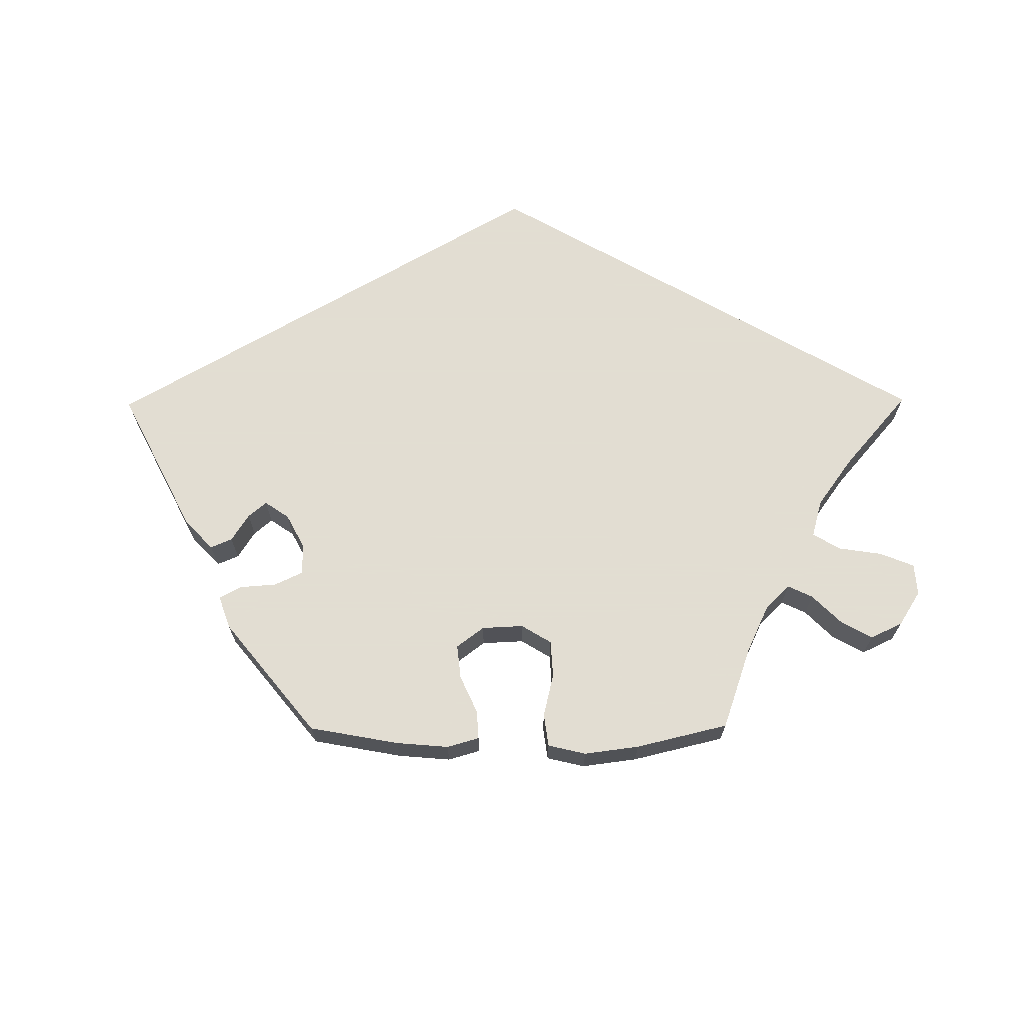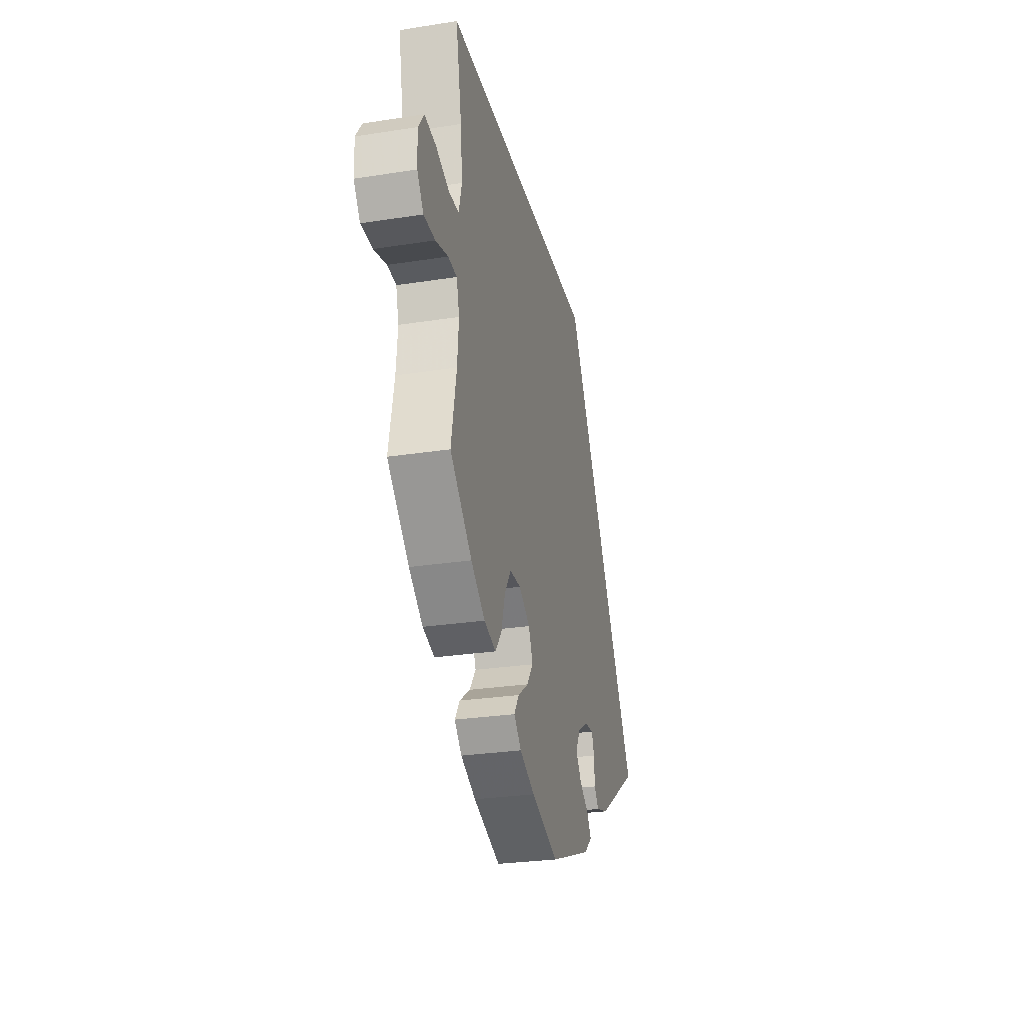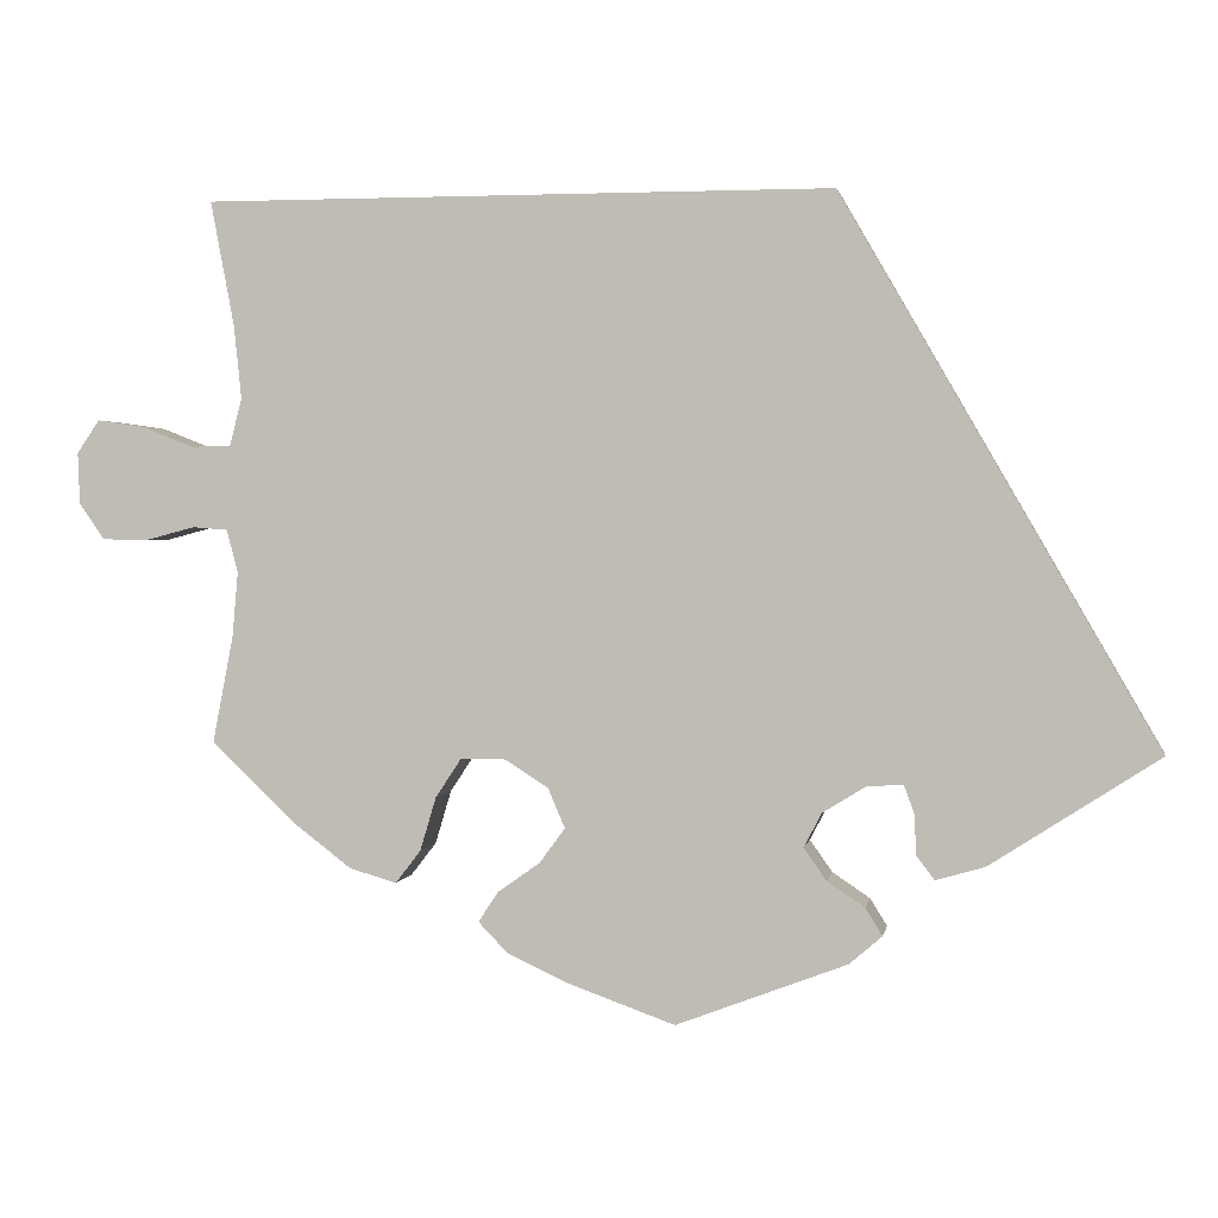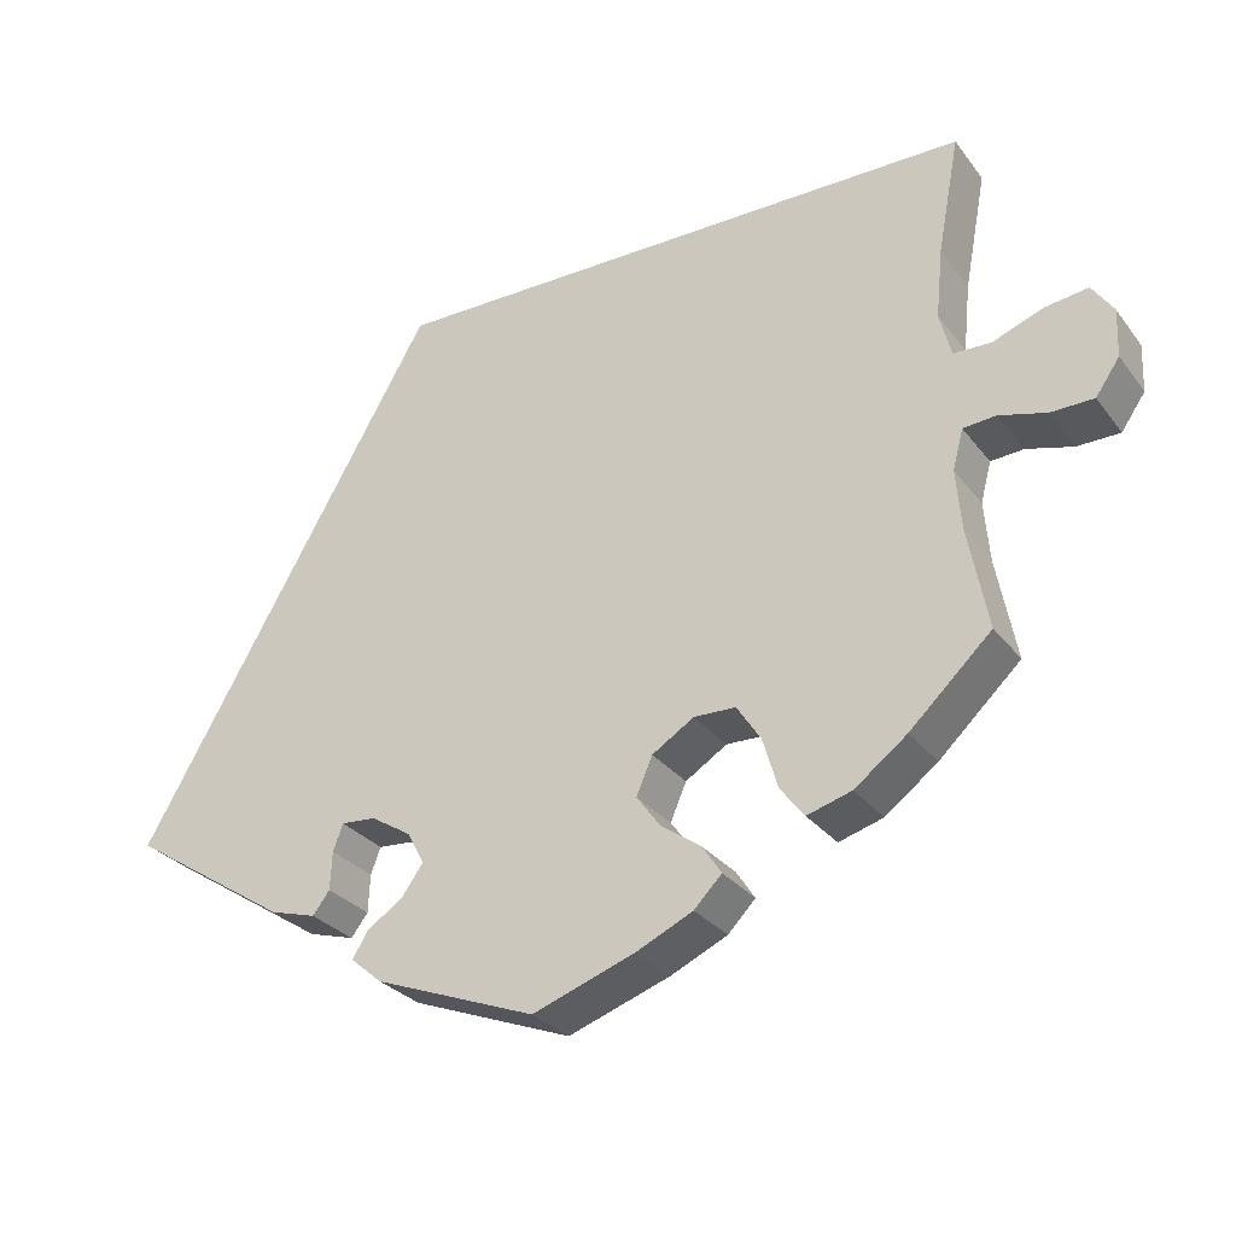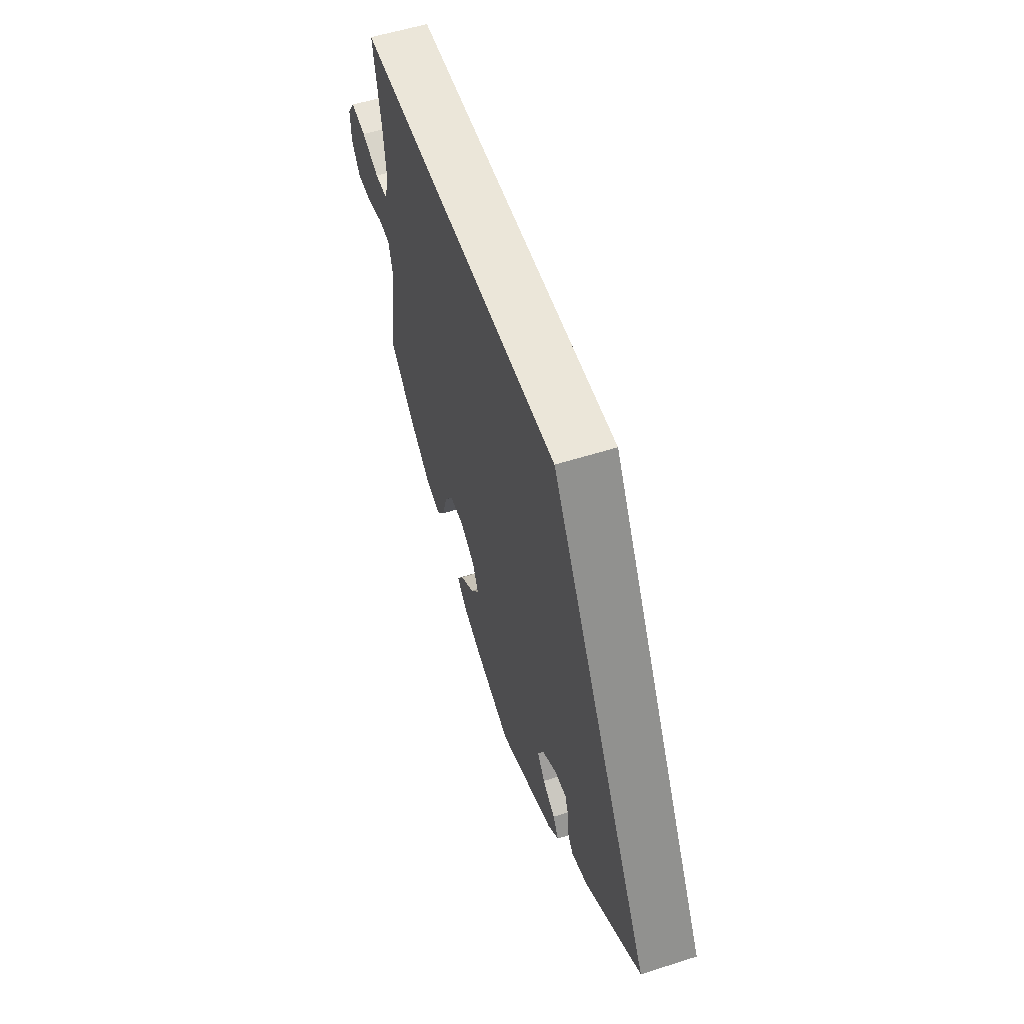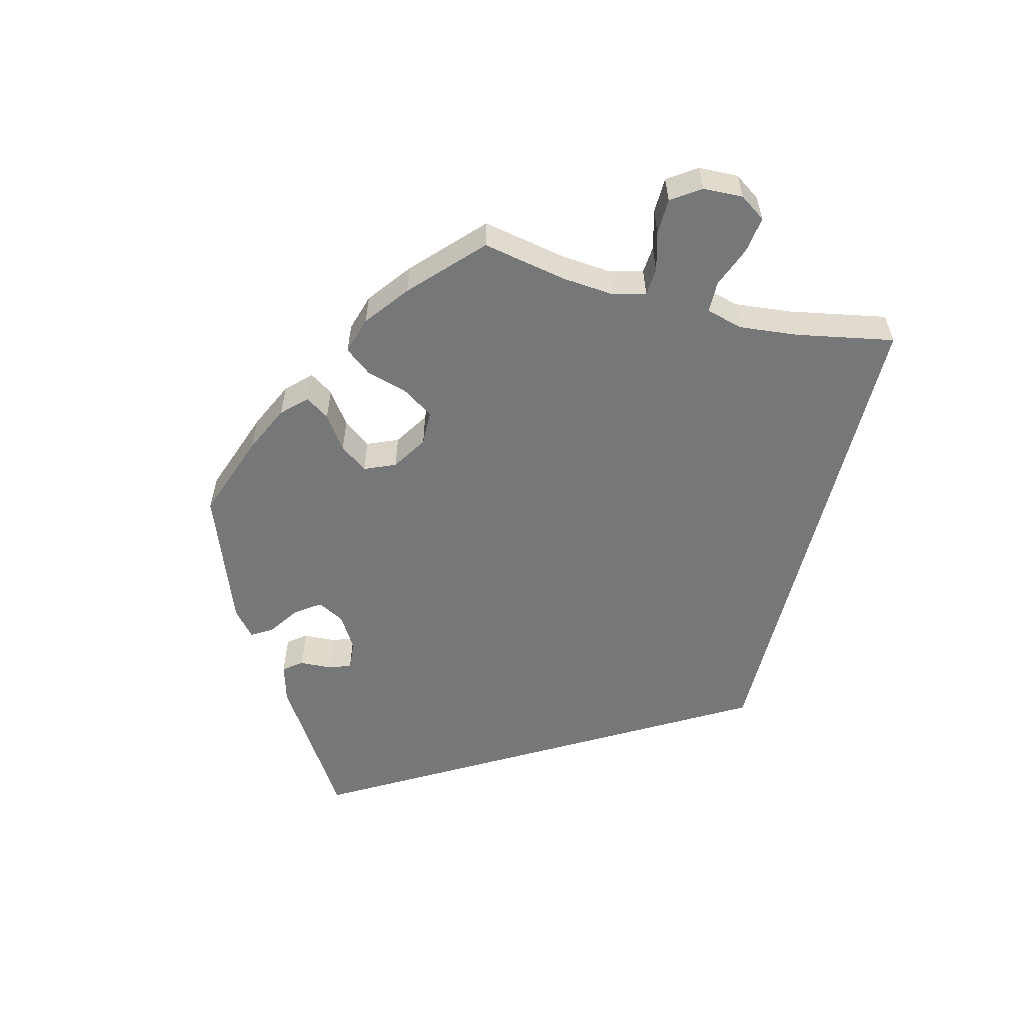
<metadata>
{"format":"obj","ext":"obj","renderer":"f3d","projection":"perspective","resolution":1024,"background":"white","views":[{"elev":68.1,"azim":-150.4,"up":"+Y"},{"elev":-27.5,"azim":-76.5,"up":"+Z"},{"elev":1.8,"azim":9.8,"up":"+Z"},{"elev":-28.9,"azim":-150.2,"up":"+Z"},{"elev":55.3,"azim":71.4,"up":"+Z"},{"elev":-57.0,"azim":-104.3,"up":"+Y"}]}
</metadata>
<code>
v 0.167 0.07 0.289
v 0.501 0.07 -0.289
v 0.322 0.07 -0.405
v 0.27 0.07 -0.42
v 0.251 0.07 -0.395
v 0.249 0.07 -0.352
v 0.238 0.07 -0.322
v 0.199 0.07 -0.325
v 0.154 0.07 -0.353
v 0.135 0.07 -0.389
v 0.159 0.07 -0.423
v 0.199 0.07 -0.45
v 0.217 0.07 -0.479
v 0.182 0.07 -0.509
v 0.001 0.07 -0.578
v -0.114 0.07 -0.537
v -0.178 0.07 -0.507
v -0.209 0.07 -0.475
v -0.188 0.07 -0.443
v -0.143 0.07 -0.411
v -0.116 0.07 -0.374
v -0.134 0.07 -0.332
v -0.181 0.07 -0.302
v -0.228 0.07 -0.303
v -0.255 0.07 -0.344
v -0.272 0.07 -0.401
v -0.299 0.07 -0.436
v -0.349 0.07 -0.421
v -0.408 0.07 -0.376
v -0.5 0.07 -0.289
v -0.478 0.07 -0.175
v -0.472 0.07 -0.106
v -0.484 0.07 -0.061
v -0.521 0.07 -0.058
v -0.574 0.07 -0.072
v -0.622 0.07 -0.071
v -0.649 0.07 -0.032
v -0.651 0.07 0.022
v -0.627 0.07 0.057
v -0.578 0.07 0.05
v -0.522 0.07 0.028
v -0.48 0.07 0.029
v -0.467 0.07 0.079
v -0.475 0.07 0.157
v -0.5 0.07 0.289
v 0.167 0 0.289
v 0.501 0 -0.289
v 0.322 0 -0.405
v 0.27 0 -0.42
v 0.251 0 -0.395
v 0.249 0 -0.352
v 0.238 0 -0.322
v 0.199 0 -0.325
v 0.154 0 -0.353
v 0.135 0 -0.389
v 0.159 0 -0.423
v 0.199 0 -0.45
v 0.217 0 -0.479
v 0.182 0 -0.509
v 0.001 0 -0.578
v -0.114 0 -0.537
v -0.178 0 -0.507
v -0.209 0 -0.475
v -0.188 0 -0.443
v -0.143 0 -0.411
v -0.116 0 -0.374
v -0.134 0 -0.332
v -0.181 0 -0.302
v -0.228 0 -0.303
v -0.255 0 -0.344
v -0.272 0 -0.401
v -0.299 0 -0.436
v -0.349 0 -0.421
v -0.408 0 -0.376
v -0.5 0 -0.289
v -0.478 0 -0.175
v -0.472 0 -0.106
v -0.484 0 -0.061
v -0.521 0 -0.058
v -0.574 0 -0.072
v -0.622 0 -0.071
v -0.649 0 -0.032
v -0.651 0 0.022
v -0.627 0 0.057
v -0.578 0 0.05
v -0.522 0 0.028
v -0.48 0 0.029
v -0.467 0 0.079
v -0.475 0 0.157
v -0.5 0 0.289
f 44 45 1 2
f 43 44 2
f 42 43 2
f 41 42 2
f 38 39 40 41
f 34 35 36 37
f 33 34 37 38
f 28 29 30 31
f 28 31 32
f 25 26 27 28
f 24 25 28 32
f 23 24 32 33
f 17 18 19 20
f 17 20 21
f 16 17 21
f 15 16 21
f 14 15 21 22
f 11 12 13 14
f 10 11 14 22
f 3 4 5 6
f 3 6 7
f 2 3 7
f 33 38 41 2
f 9 10 22 23
f 8 9 23 33
f 2 7 8 33
f 47 46 90 89
f 47 89 88
f 47 88 87
f 47 87 86
f 86 85 84 83
f 82 81 80 79
f 83 82 79 78
f 76 75 74 73
f 77 76 73
f 73 72 71 70
f 77 73 70 69
f 78 77 69 68
f 65 64 63 62
f 66 65 62
f 66 62 61
f 66 61 60
f 67 66 60 59
f 59 58 57 56
f 67 59 56 55
f 51 50 49 48
f 52 51 48
f 52 48 47
f 47 86 83 78
f 68 67 55 54
f 78 68 54 53
f 78 53 52 47
f 1 46 47 2
f 2 47 48 3
f 3 48 49 4
f 4 49 50 5
f 5 50 51 6
f 6 51 52 7
f 7 52 53 8
f 8 53 54 9
f 9 54 55 10
f 10 55 56 11
f 11 56 57 12
f 12 57 58 13
f 13 58 59 14
f 14 59 60 15
f 15 60 61 16
f 16 61 62 17
f 17 62 63 18
f 18 63 64 19
f 19 64 65 20
f 20 65 66 21
f 21 66 67 22
f 22 67 68 23
f 23 68 69 24
f 24 69 70 25
f 25 70 71 26
f 26 71 72 27
f 27 72 73 28
f 28 73 74 29
f 29 74 75 30
f 30 75 76 31
f 31 76 77 32
f 32 77 78 33
f 33 78 79 34
f 34 79 80 35
f 35 80 81 36
f 36 81 82 37
f 37 82 83 38
f 38 83 84 39
f 39 84 85 40
f 40 85 86 41
f 41 86 87 42
f 42 87 88 43
f 43 88 89 44
f 44 89 90 45
f 45 90 46 1

</code>
